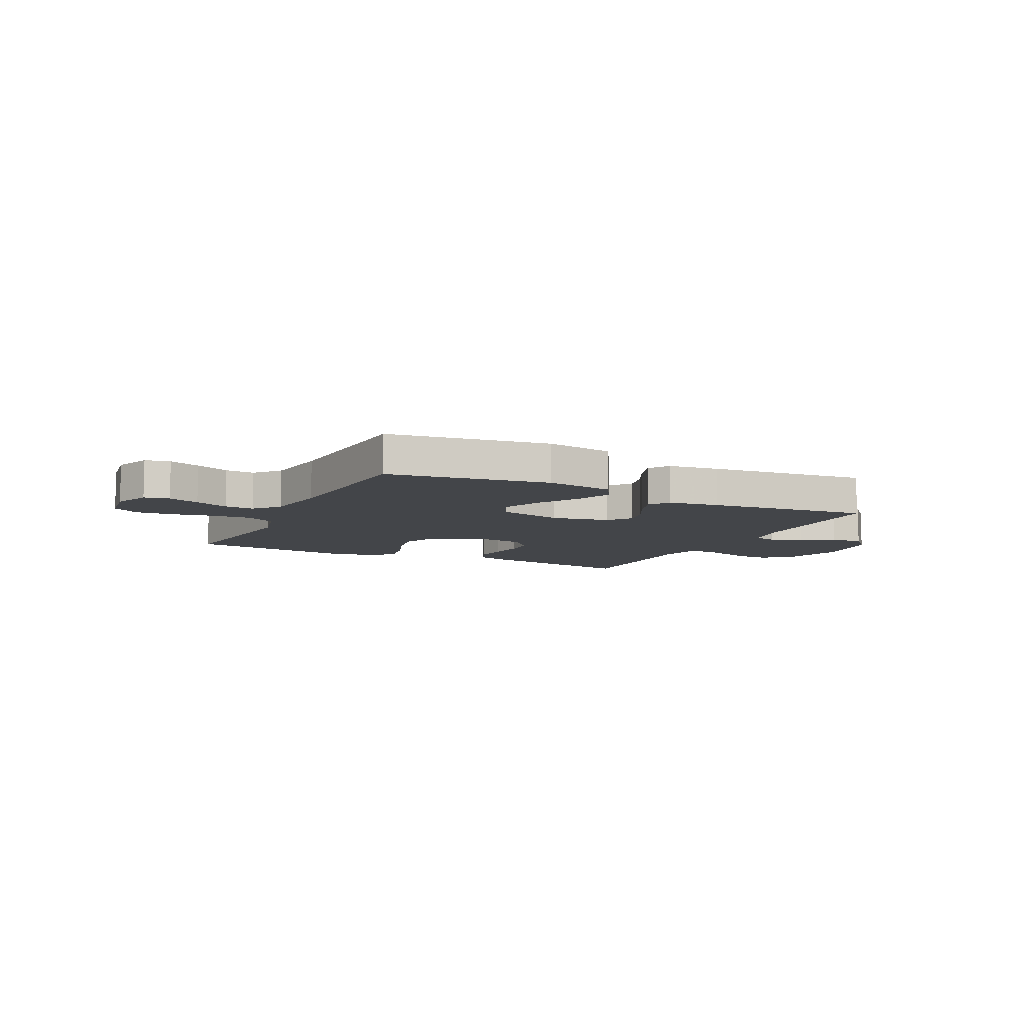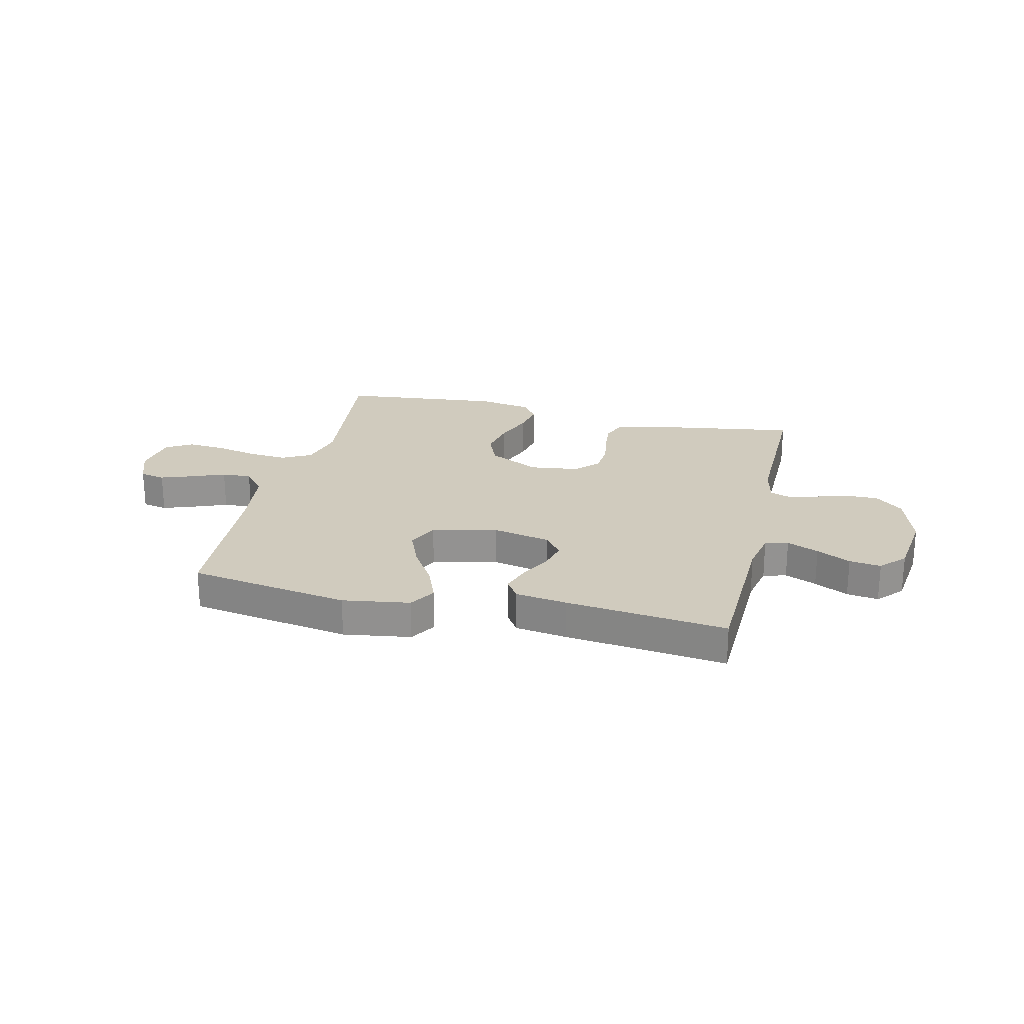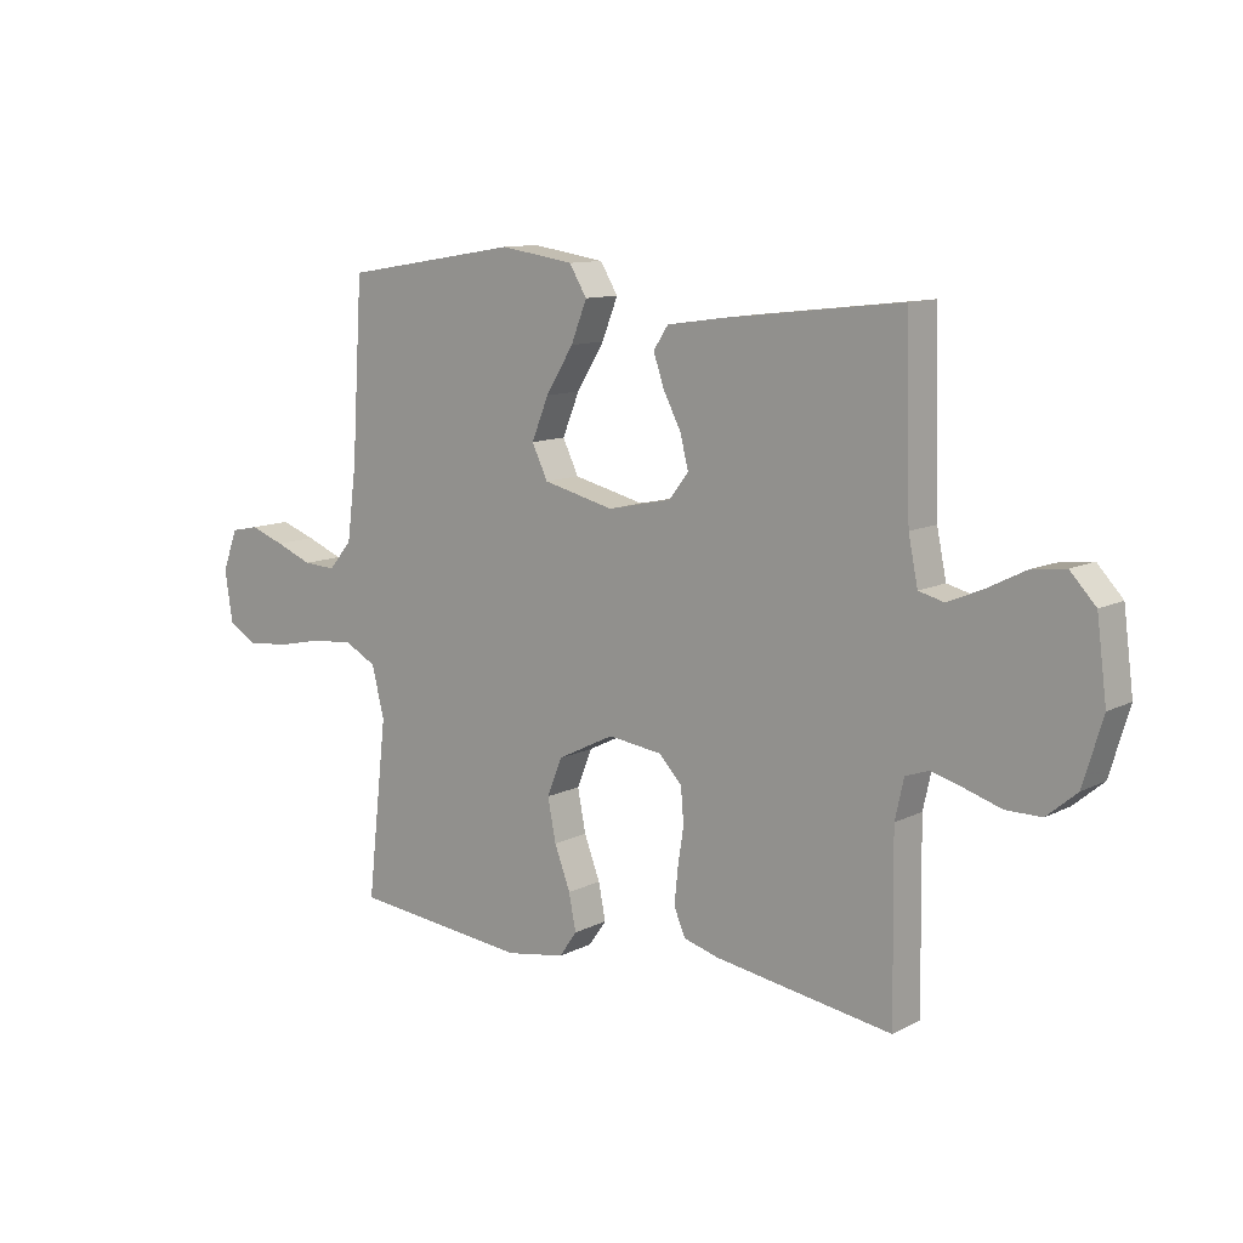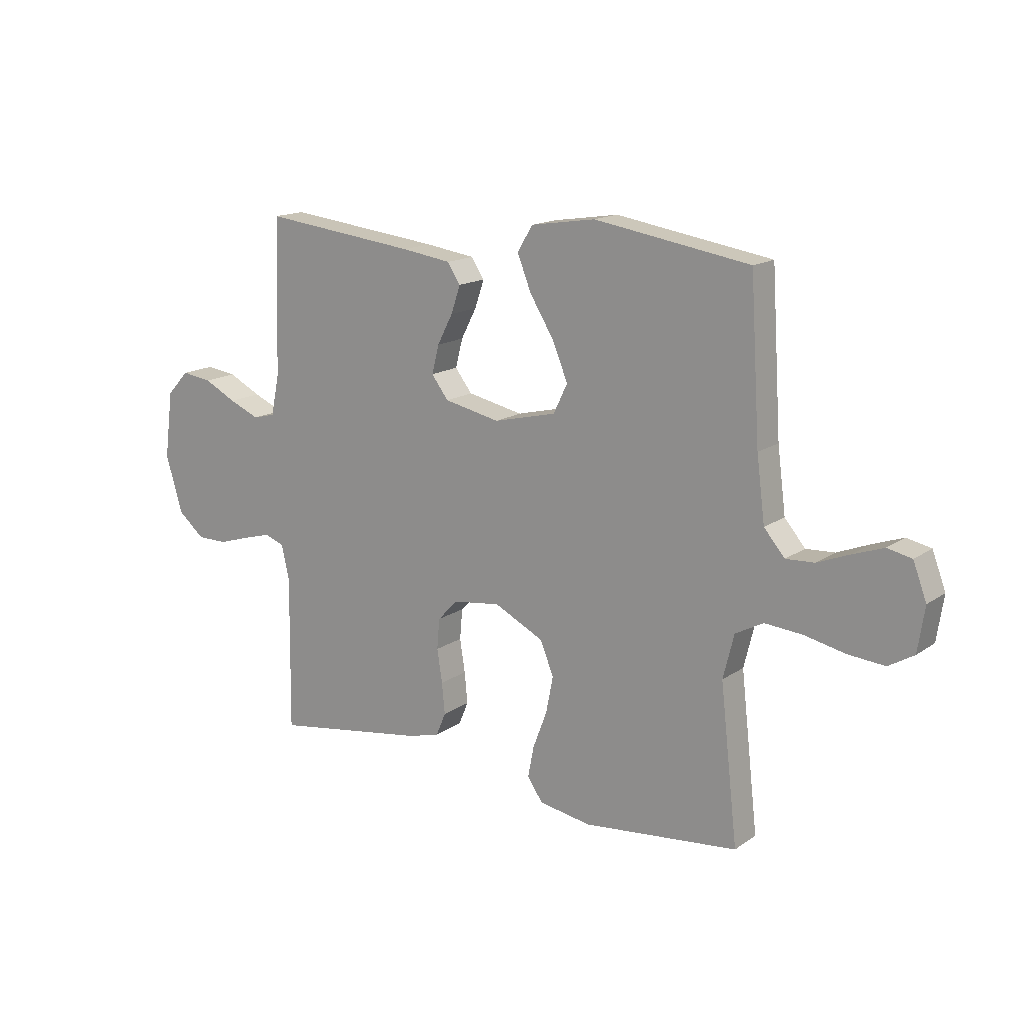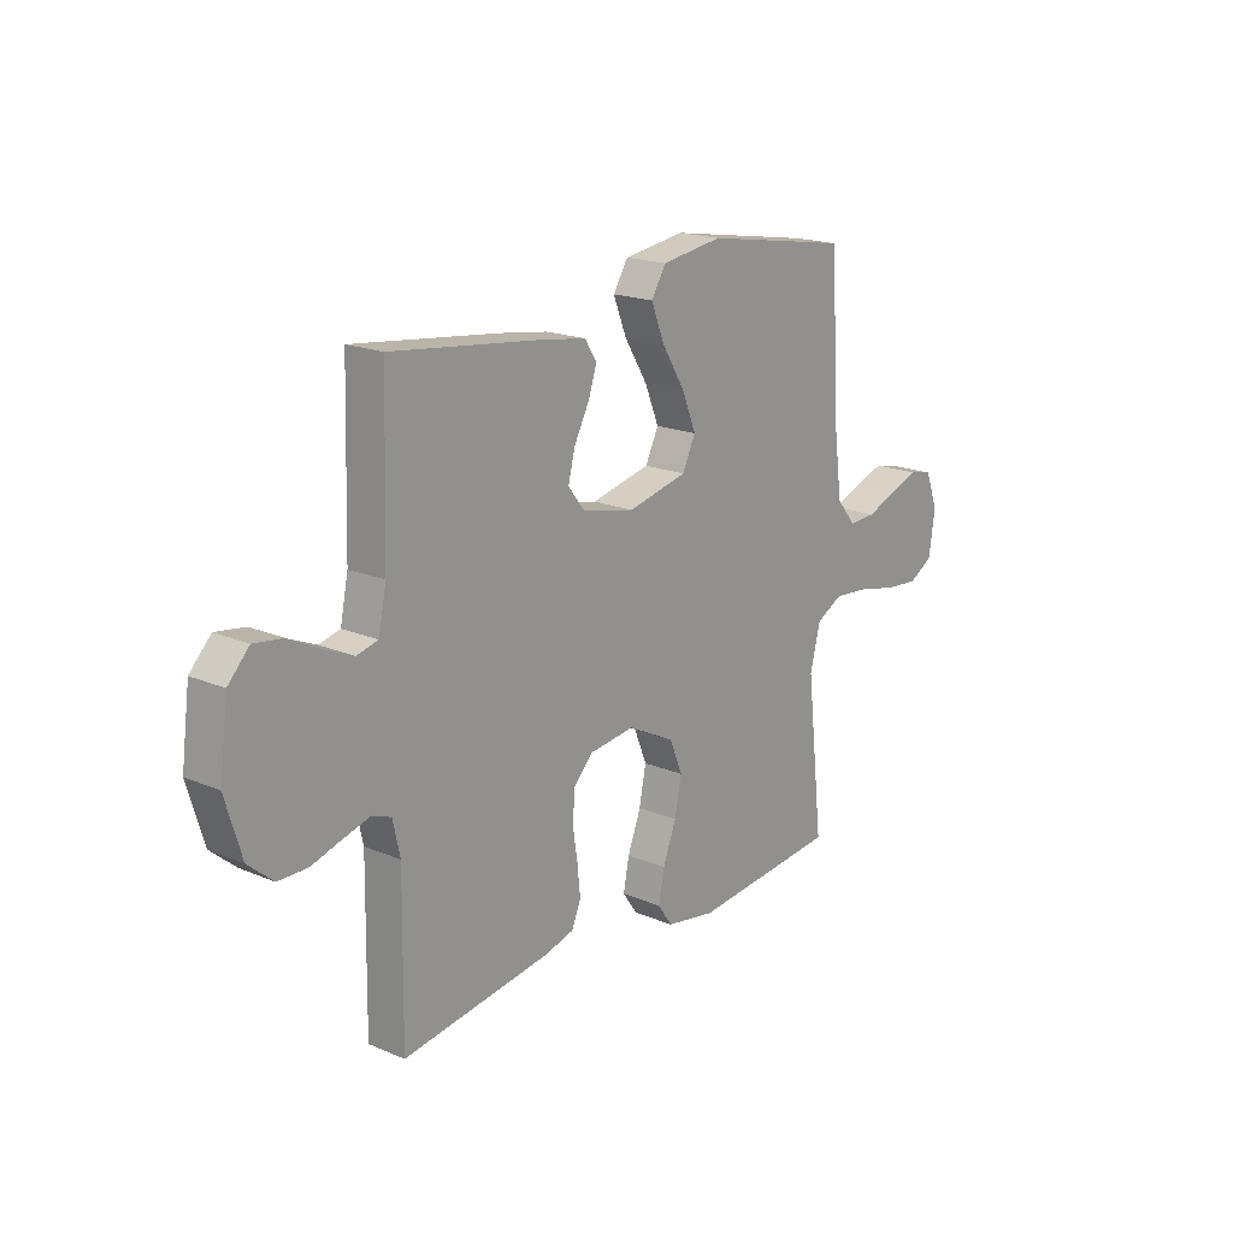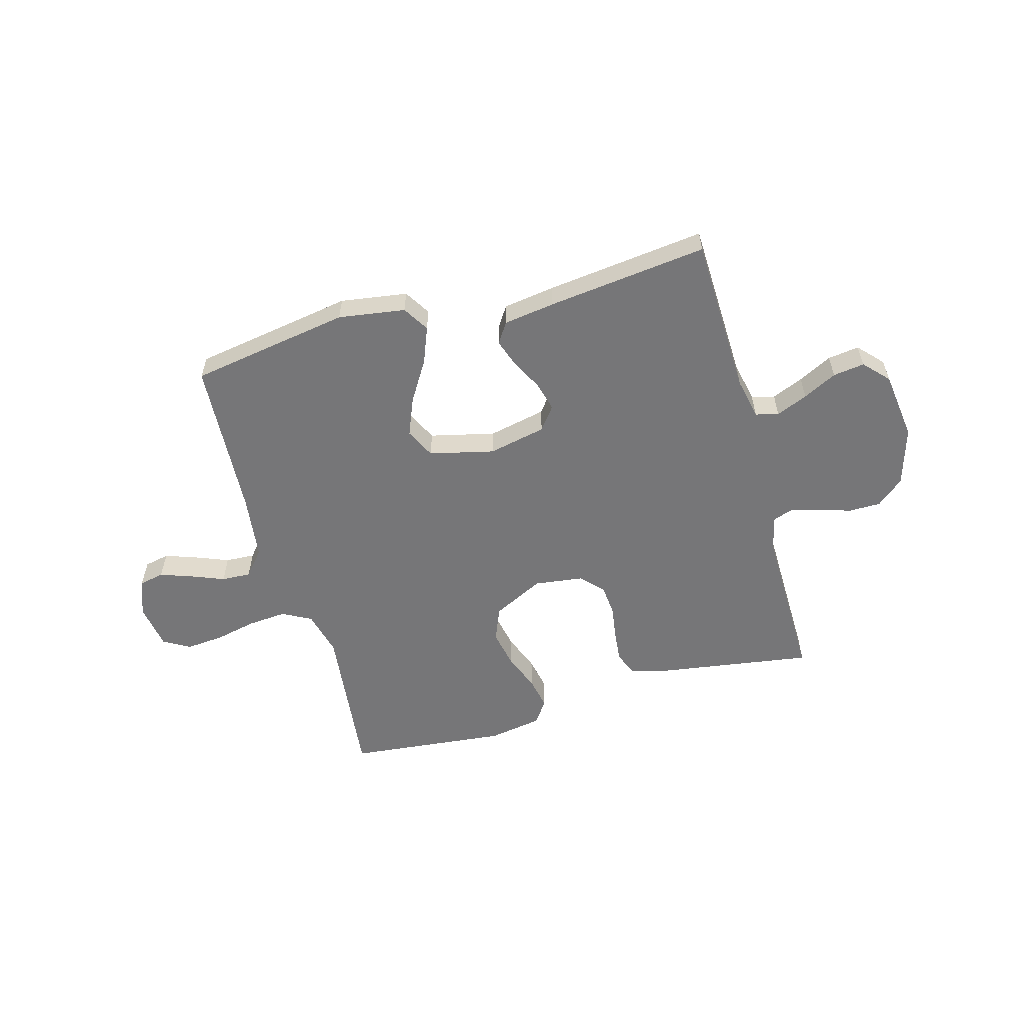
<metadata>
{"format":"obj","ext":"obj","renderer":"f3d","projection":"perspective","resolution":1024,"background":"white","views":[{"elev":-8.7,"azim":-26.5,"up":"+Y"},{"elev":23.6,"azim":13.2,"up":"+Y"},{"elev":11.1,"azim":39.2,"up":"+Z"},{"elev":15.5,"azim":-144.4,"up":"+Z"},{"elev":18.4,"azim":129.2,"up":"+Z"},{"elev":-56.9,"azim":15.7,"up":"+Y"}]}
</metadata>
<code>
v -0.5 0.07 -0.5
v -0.466 0.07 -0.2
v -0.487 0.07 -0.115
v -0.541 0.07 -0.086
v -0.614 0.07 -0.092
v -0.692 0.07 -0.109
v -0.763 0.07 -0.115
v -0.812 0.07 -0.086
v -0.825 0.07 0
v -0.799 0.07 0.069
v -0.752 0.07 0.079
v -0.693 0.07 0.058
v -0.63 0.07 0.033
v -0.575 0.07 0.03
v -0.535 0.07 0.077
v -0.519 0.07 0.2
v -0.5 0.07 0.5
v -0.2 0.07 0.549
v -0.075 0.07 0.53
v -0.045 0.07 0.481
v -0.072 0.07 0.413
v -0.119 0.07 0.337
v -0.148 0.07 0.266
v -0.121 0.07 0.21
v 0 0.07 0.181
v 0.108 0.07 0.204
v 0.141 0.07 0.247
v 0.127 0.07 0.302
v 0.097 0.07 0.36
v 0.079 0.07 0.413
v 0.104 0.07 0.451
v 0.2 0.07 0.465
v 0.5 0.07 0.5
v 0.509 0.07 0.2
v 0.525 0.07 0.122
v 0.568 0.07 0.111
v 0.627 0.07 0.136
v 0.69 0.07 0.168
v 0.749 0.07 0.176
v 0.792 0.07 0.13
v 0.809 0.07 0
v 0.776 0.07 -0.11
v 0.725 0.07 -0.153
v 0.665 0.07 -0.153
v 0.604 0.07 -0.134
v 0.55 0.07 -0.119
v 0.511 0.07 -0.133
v 0.496 0.07 -0.2
v 0.5 0.07 -0.5
v 0.2 0.07 -0.454
v 0.139 0.07 -0.437
v 0.12 0.07 -0.392
v 0.126 0.07 -0.332
v 0.136 0.07 -0.268
v 0.131 0.07 -0.209
v 0.092 0.07 -0.168
v 0 0.07 -0.156
v -0.096 0.07 -0.204
v -0.122 0.07 -0.268
v -0.108 0.07 -0.339
v -0.081 0.07 -0.41
v -0.069 0.07 -0.471
v -0.099 0.07 -0.514
v -0.2 0.07 -0.531
v -0.5 0 -0.5
v -0.466 0 -0.2
v -0.487 0 -0.115
v -0.541 0 -0.086
v -0.614 0 -0.092
v -0.692 0 -0.109
v -0.763 0 -0.115
v -0.812 0 -0.086
v -0.825 0 0
v -0.799 0 0.069
v -0.752 0 0.079
v -0.693 0 0.058
v -0.63 0 0.033
v -0.575 0 0.03
v -0.535 0 0.077
v -0.519 0 0.2
v -0.5 0 0.5
v -0.2 0 0.549
v -0.075 0 0.53
v -0.045 0 0.481
v -0.072 0 0.413
v -0.119 0 0.337
v -0.148 0 0.266
v -0.121 0 0.21
v 0 0 0.181
v 0.108 0 0.204
v 0.141 0 0.247
v 0.127 0 0.302
v 0.097 0 0.36
v 0.079 0 0.413
v 0.104 0 0.451
v 0.2 0 0.465
v 0.5 0 0.5
v 0.509 0 0.2
v 0.525 0 0.122
v 0.568 0 0.111
v 0.627 0 0.136
v 0.69 0 0.168
v 0.749 0 0.176
v 0.792 0 0.13
v 0.809 0 0
v 0.776 0 -0.11
v 0.725 0 -0.153
v 0.665 0 -0.153
v 0.604 0 -0.134
v 0.55 0 -0.119
v 0.511 0 -0.133
v 0.496 0 -0.2
v 0.5 0 -0.5
v 0.2 0 -0.454
v 0.139 0 -0.437
v 0.12 0 -0.392
v 0.126 0 -0.332
v 0.136 0 -0.268
v 0.131 0 -0.209
v 0.092 0 -0.168
v 0 0 -0.156
v -0.096 0 -0.204
v -0.122 0 -0.268
v -0.108 0 -0.339
v -0.081 0 -0.41
v -0.069 0 -0.471
v -0.099 0 -0.514
v -0.2 0 -0.531
f 64 1 2
f 63 64 2
f 62 63 2
f 61 62 2
f 60 61 2
f 59 60 2 3
f 58 59 3 4
f 57 58 4
f 52 53 54
f 51 52 54
f 50 51 54
f 49 50 54
f 48 49 54
f 47 48 54 55
f 46 47 55 56
f 43 44 45
f 42 43 45
f 41 42 45
f 40 41 45
f 39 40 45
f 38 39 45
f 37 38 45
f 36 37 45 46
f 46 56 57
f 36 46 57
f 35 36 57
f 32 33 34
f 31 32 34
f 30 31 34
f 29 30 34
f 28 29 34
f 27 28 34 35
f 20 21 22
f 19 20 22
f 18 19 22
f 17 18 22
f 16 17 22
f 15 16 22 23
f 14 15 23 24
f 11 12 13
f 10 11 13
f 9 10 13
f 8 9 13
f 7 8 13
f 6 7 13
f 5 6 13
f 4 5 13 14
f 14 24 25
f 4 14 25
f 57 4 25
f 26 27 35 57
f 25 26 57
f 66 65 128
f 66 128 127
f 66 127 126
f 66 126 125
f 66 125 124
f 67 66 124 123
f 68 67 123 122
f 68 122 121
f 118 117 116
f 118 116 115
f 118 115 114
f 118 114 113
f 118 113 112
f 119 118 112 111
f 120 119 111 110
f 109 108 107
f 109 107 106
f 109 106 105
f 109 105 104
f 109 104 103
f 109 103 102
f 109 102 101
f 110 109 101 100
f 121 120 110
f 121 110 100
f 121 100 99
f 98 97 96
f 98 96 95
f 98 95 94
f 98 94 93
f 98 93 92
f 99 98 92 91
f 86 85 84
f 86 84 83
f 86 83 82
f 86 82 81
f 86 81 80
f 87 86 80 79
f 88 87 79 78
f 77 76 75
f 77 75 74
f 77 74 73
f 77 73 72
f 77 72 71
f 77 71 70
f 77 70 69
f 78 77 69 68
f 89 88 78
f 89 78 68
f 89 68 121
f 121 99 91 90
f 121 90 89
f 1 65 66 2
f 2 66 67 3
f 3 67 68 4
f 4 68 69 5
f 5 69 70 6
f 6 70 71 7
f 7 71 72 8
f 8 72 73 9
f 9 73 74 10
f 10 74 75 11
f 11 75 76 12
f 12 76 77 13
f 13 77 78 14
f 14 78 79 15
f 15 79 80 16
f 16 80 81 17
f 17 81 82 18
f 18 82 83 19
f 19 83 84 20
f 20 84 85 21
f 21 85 86 22
f 22 86 87 23
f 23 87 88 24
f 24 88 89 25
f 25 89 90 26
f 26 90 91 27
f 27 91 92 28
f 28 92 93 29
f 29 93 94 30
f 30 94 95 31
f 31 95 96 32
f 32 96 97 33
f 33 97 98 34
f 34 98 99 35
f 35 99 100 36
f 36 100 101 37
f 37 101 102 38
f 38 102 103 39
f 39 103 104 40
f 40 104 105 41
f 41 105 106 42
f 42 106 107 43
f 43 107 108 44
f 44 108 109 45
f 45 109 110 46
f 46 110 111 47
f 47 111 112 48
f 48 112 113 49
f 49 113 114 50
f 50 114 115 51
f 51 115 116 52
f 52 116 117 53
f 53 117 118 54
f 54 118 119 55
f 55 119 120 56
f 56 120 121 57
f 57 121 122 58
f 58 122 123 59
f 59 123 124 60
f 60 124 125 61
f 61 125 126 62
f 62 126 127 63
f 63 127 128 64
f 64 128 65 1

</code>
